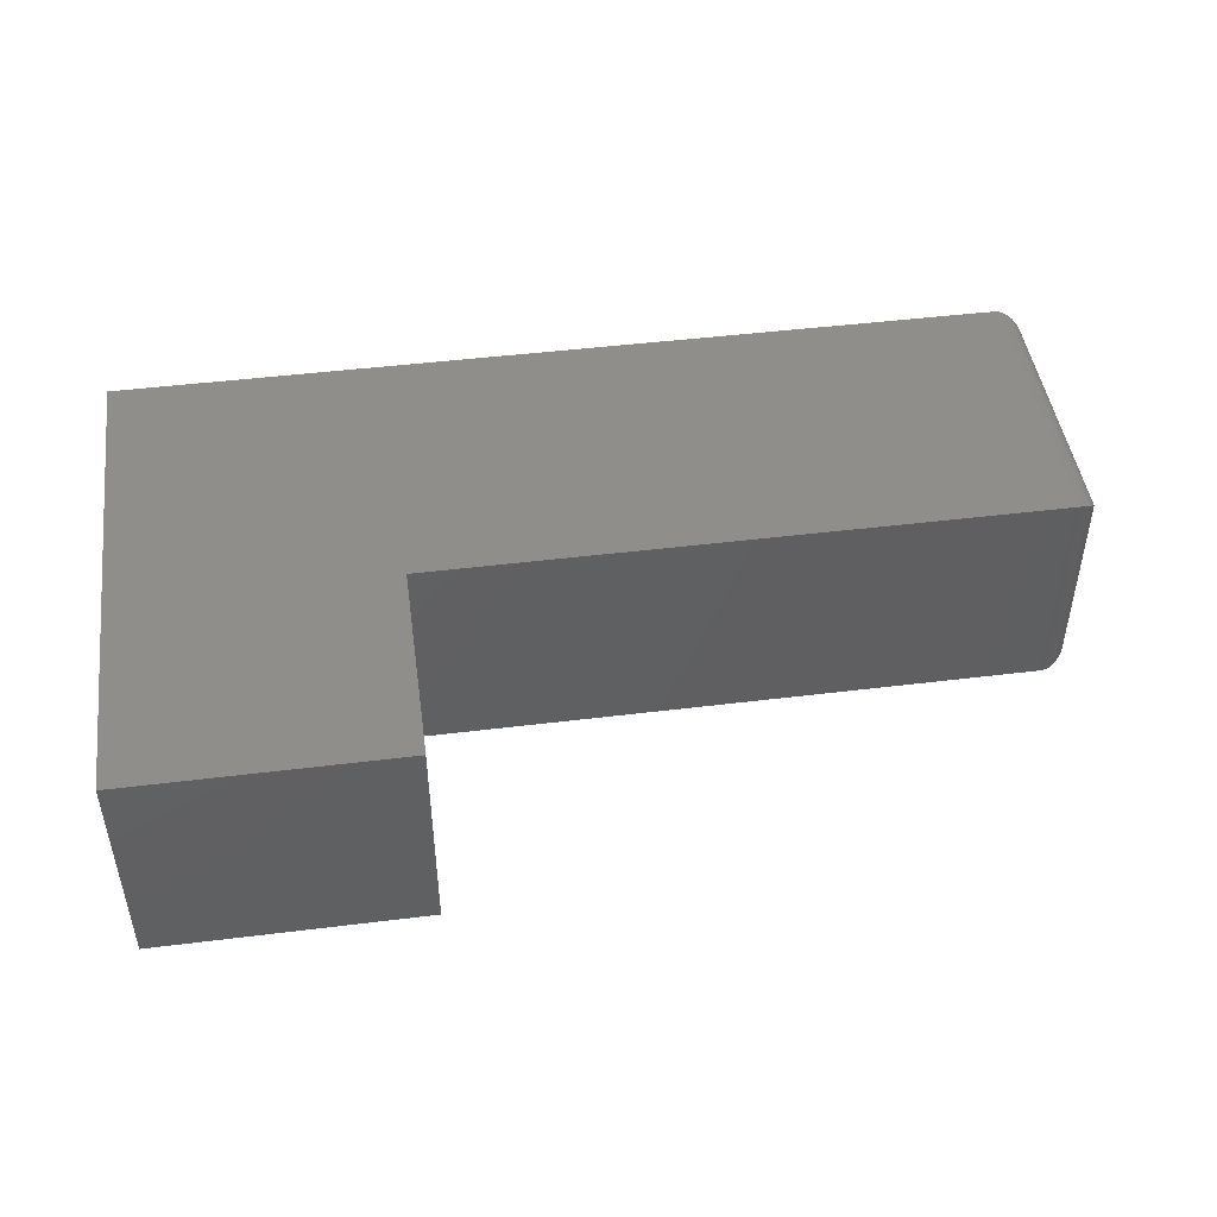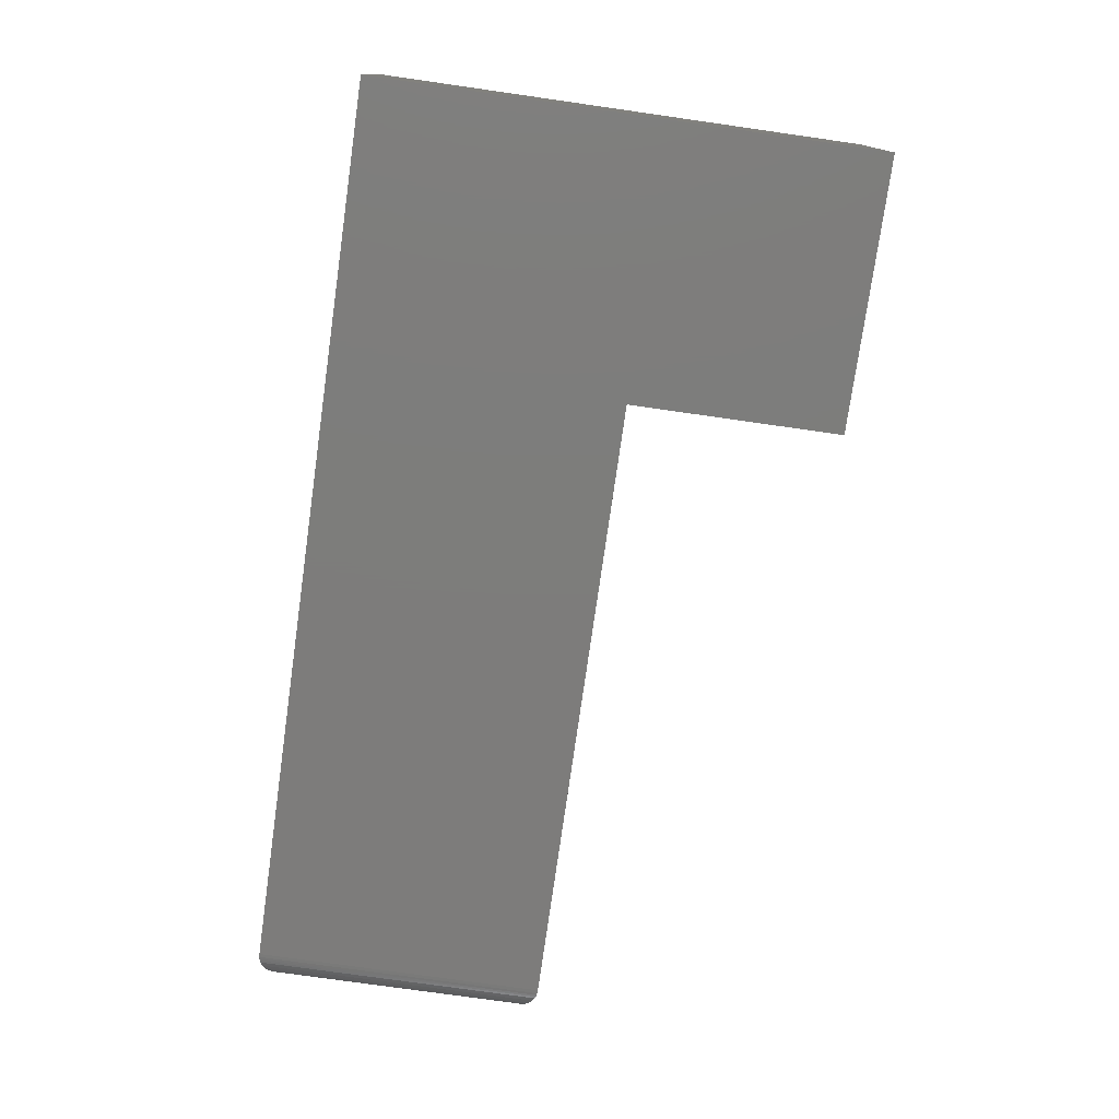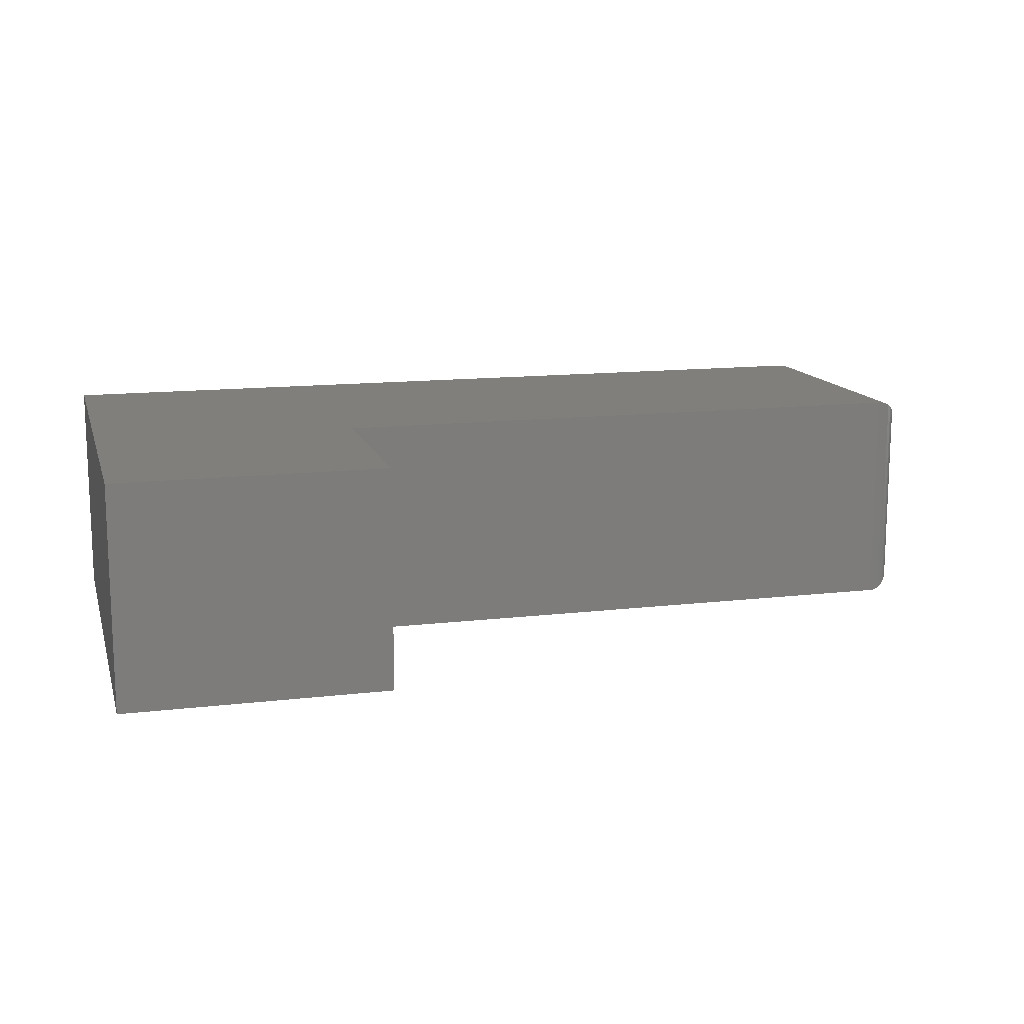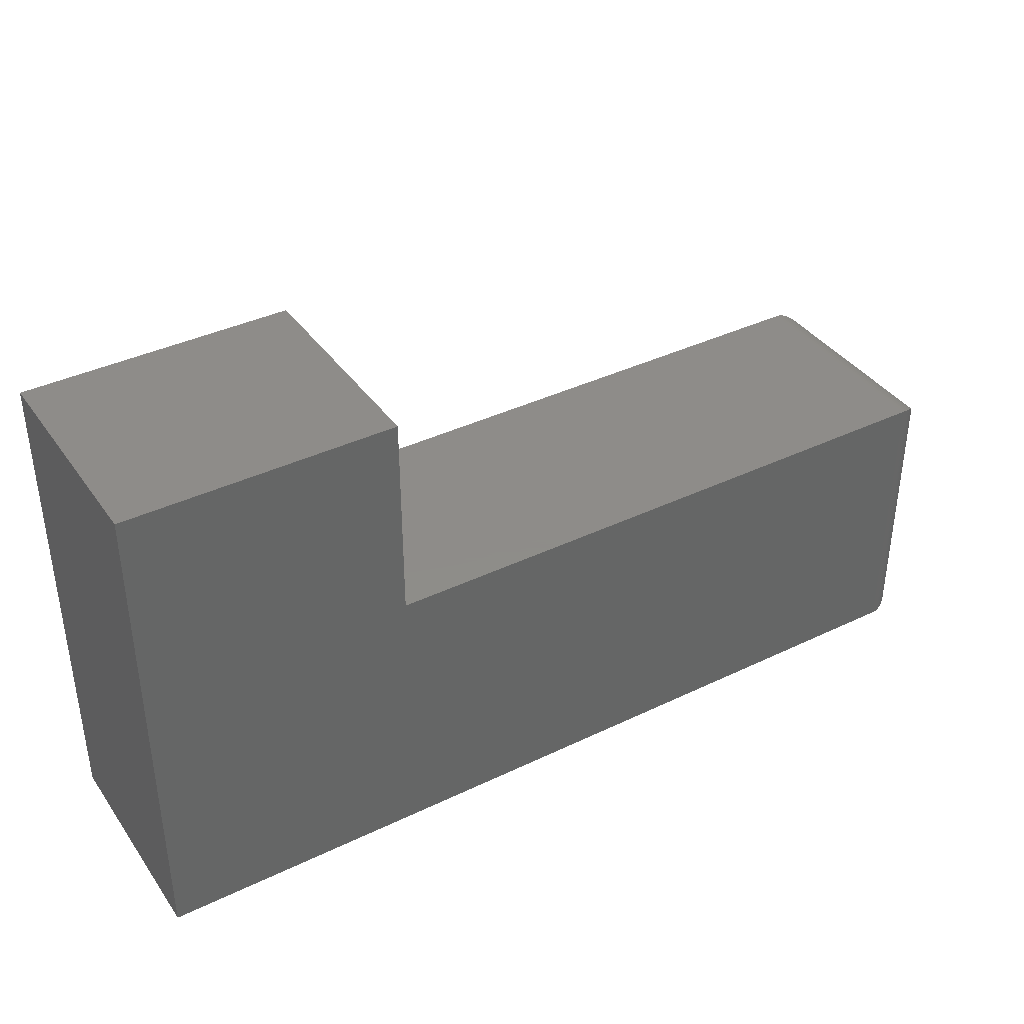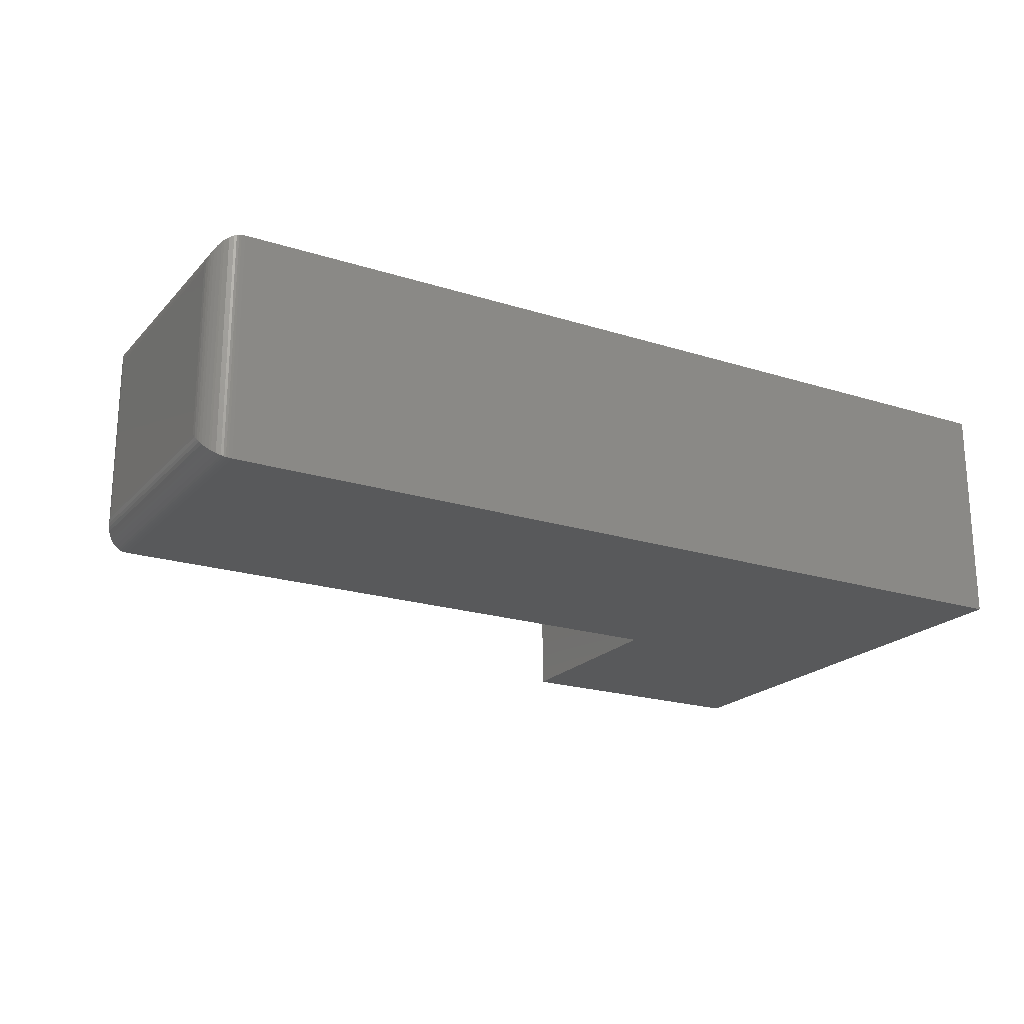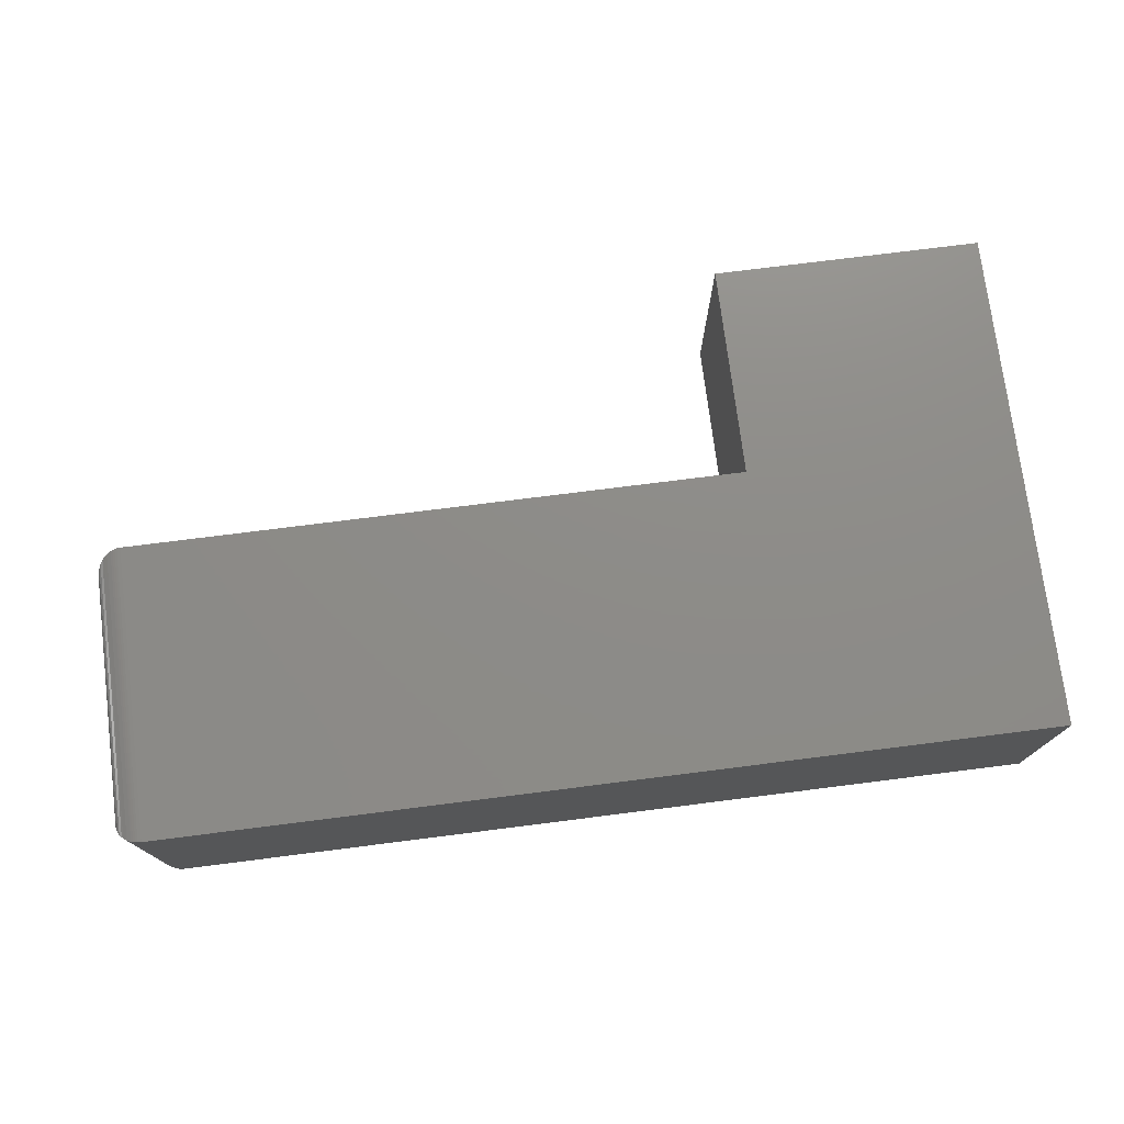
<metadata>
{"format":"stl","ext":"stl","renderer":"f3d","projection":"perspective","resolution":1024,"background":"white","views":[{"elev":46.5,"azim":-8.0,"up":"+Y"},{"elev":-76.3,"azim":-98.1,"up":"+Y"},{"elev":13.4,"azim":-15.0,"up":"+Y"},{"elev":38.3,"azim":-31.3,"up":"+Z"},{"elev":-20.8,"azim":150.3,"up":"+Y"},{"elev":75.0,"azim":172.8,"up":"+Y"}]}
</metadata>
<code>
# stl→obj: 64 verts, 124 faces
v -0.2656 -0.25 -0.2812
v 0.7188 -0.25 -0.2812
v 0.7188 -0.25 0.03947
v 0.03372 -0.25 0.03947
v 0.03372 -0.25 0.2747
v -0.2656 -0.25 0.2747
v -0.2656 0 -0.2812
v -0.2656 3.086e-17 0.2747
v 0.03372 4.748e-17 0.2747
v 0.03372 3.442e-17 0.03947
v 0.7188 7.245e-17 0.03947
v 0.7188 5.464e-17 -0.2812
v 0.75 -0.2188 -0.25
v 0.75 -0.03125 -0.25
v 0.75 -0.2188 0.008224
v 0.75 -0.03125 0.008224
v 0.7497 -0.02683 -0.2544
v 0.7497 -0.02683 0.01264
v 0.73 -0.002081 -0.2792
v 0.7345 -0.004275 0.0352
v 0.7345 -0.004275 -0.277
v 0.7387 -0.007174 0.0323
v 0.7387 -0.007174 -0.2741
v 0.7405 -0.008839 0.03063
v 0.7405 -0.008839 -0.2724
v 0.7435 -0.01217 0.0273
v 0.7435 -0.01217 -0.2691
v 0.7459 -0.01574 0.02373
v 0.7459 -0.01574 -0.2655
v 0.7475 -0.0191 0.02038
v 0.7475 -0.0191 -0.2622
v 0.7488 -0.02255 0.01693
v 0.7488 -0.02255 -0.2587
v 0.7226 -0.0002397 -0.281
v 0.7226 -0.0002397 0.03923
v 0.7251 -0.0006549 -0.2806
v 0.7251 -0.0006549 0.03882
v 0.7275 -0.001261 -0.28
v 0.7275 -0.001261 0.03821
v 0.73 -0.002081 0.03739
v 0.7497 -0.2232 -0.2544
v 0.7488 -0.2275 -0.2587
v 0.7475 -0.2309 -0.2622
v 0.7459 -0.2343 -0.2655
v 0.7435 -0.2378 -0.2691
v 0.7405 -0.2412 -0.2724
v 0.7387 -0.2428 -0.2741
v 0.7345 -0.2457 -0.277
v 0.73 -0.2479 -0.2792
v 0.7226 -0.2498 -0.281
v 0.7251 -0.2493 -0.2806
v 0.7275 -0.2487 -0.28
v 0.7497 -0.2232 0.01264
v 0.7488 -0.2275 0.01693
v 0.7475 -0.2309 0.02038
v 0.7459 -0.2343 0.02373
v 0.7435 -0.2378 0.0273
v 0.7405 -0.2412 0.03063
v 0.7387 -0.2428 0.0323
v 0.7345 -0.2457 0.0352
v 0.73 -0.2479 0.03739
v 0.7226 -0.2498 0.03923
v 0.7251 -0.2493 0.03882
v 0.7275 -0.2487 0.03821
f 1 2 3
f 1 3 4
f 1 4 5
f 1 5 6
f 7 8 9
f 7 9 10
f 7 10 11
f 7 11 12
f 3 11 4
f 4 11 10
f 13 14 15
f 15 14 16
f 1 7 2
f 2 7 12
f 16 17 18
f 16 14 17
f 19 20 21
f 21 20 22
f 21 22 23
f 23 22 24
f 23 24 25
f 25 24 26
f 25 26 27
f 27 26 28
f 27 28 29
f 29 28 30
f 29 30 31
f 31 30 32
f 31 32 33
f 33 32 18
f 33 18 17
f 12 11 34
f 34 11 35
f 34 35 36
f 36 35 37
f 36 37 38
f 38 37 39
f 38 39 19
f 19 39 40
f 19 40 20
f 14 41 17
f 14 13 41
f 17 41 42
f 17 42 33
f 33 42 43
f 33 43 31
f 31 43 44
f 31 44 29
f 29 44 45
f 29 45 27
f 27 45 46
f 27 46 25
f 25 46 47
f 25 47 23
f 23 47 48
f 23 48 21
f 21 48 49
f 2 12 50
f 50 12 34
f 50 34 51
f 51 34 36
f 51 36 52
f 52 36 38
f 52 38 49
f 49 38 19
f 49 19 21
f 13 53 41
f 13 15 53
f 41 53 54
f 41 54 42
f 42 54 55
f 42 55 43
f 43 55 56
f 43 56 44
f 44 56 57
f 44 57 45
f 45 57 58
f 45 58 46
f 46 58 59
f 46 59 47
f 47 59 60
f 47 60 48
f 48 60 61
f 3 2 62
f 62 2 50
f 62 50 63
f 63 50 51
f 63 51 64
f 64 51 52
f 64 52 61
f 61 52 49
f 61 49 48
f 15 18 53
f 15 16 18
f 40 60 20
f 20 60 59
f 20 59 22
f 22 59 58
f 22 58 24
f 24 58 57
f 24 57 26
f 26 57 56
f 26 56 28
f 28 56 55
f 28 55 30
f 30 55 54
f 30 54 32
f 32 54 53
f 32 53 18
f 11 3 35
f 35 3 62
f 35 62 37
f 37 62 63
f 37 63 39
f 39 63 64
f 39 64 40
f 40 64 61
f 40 61 60
f 6 8 1
f 1 8 7
f 5 9 6
f 6 9 8
f 10 9 4
f 4 9 5

</code>
